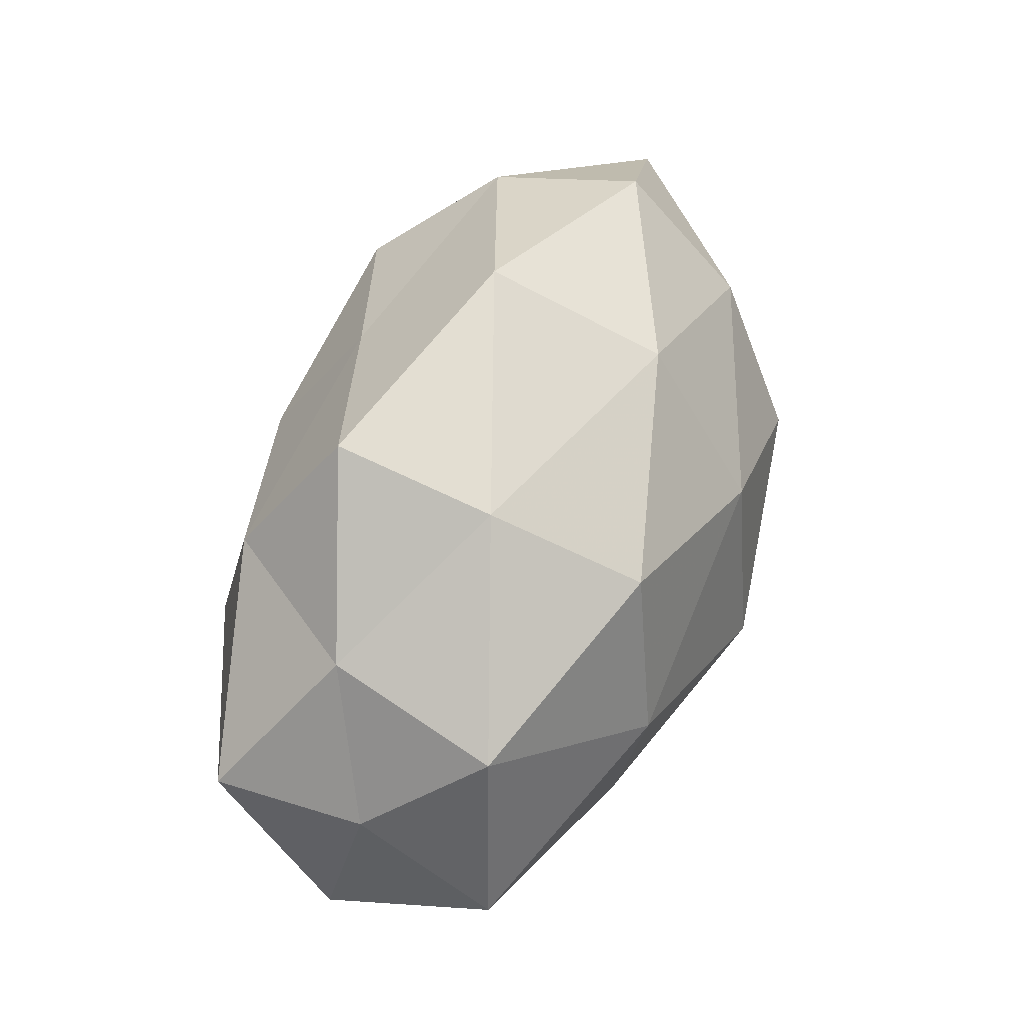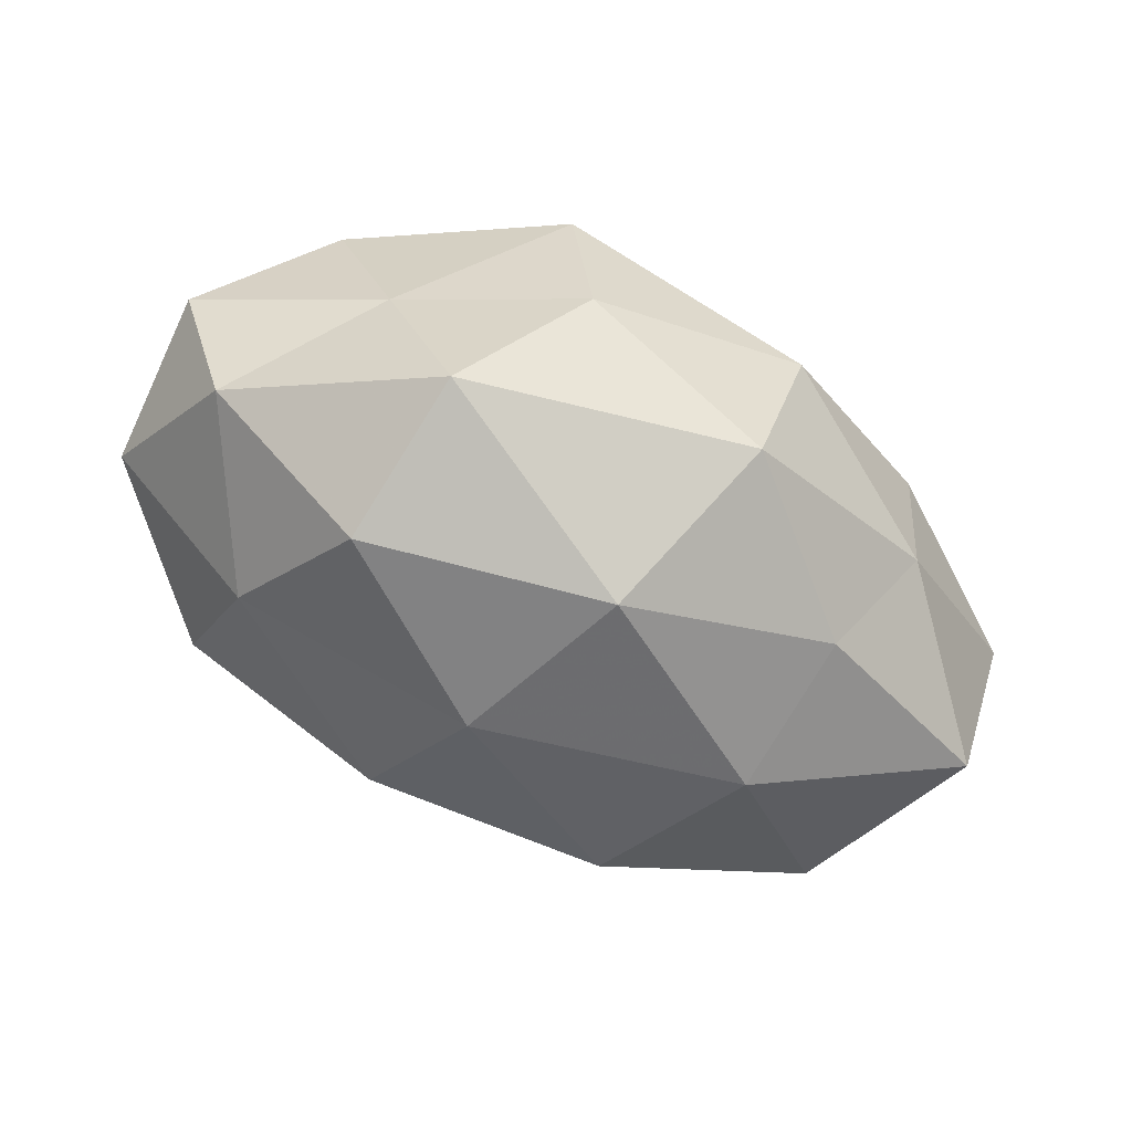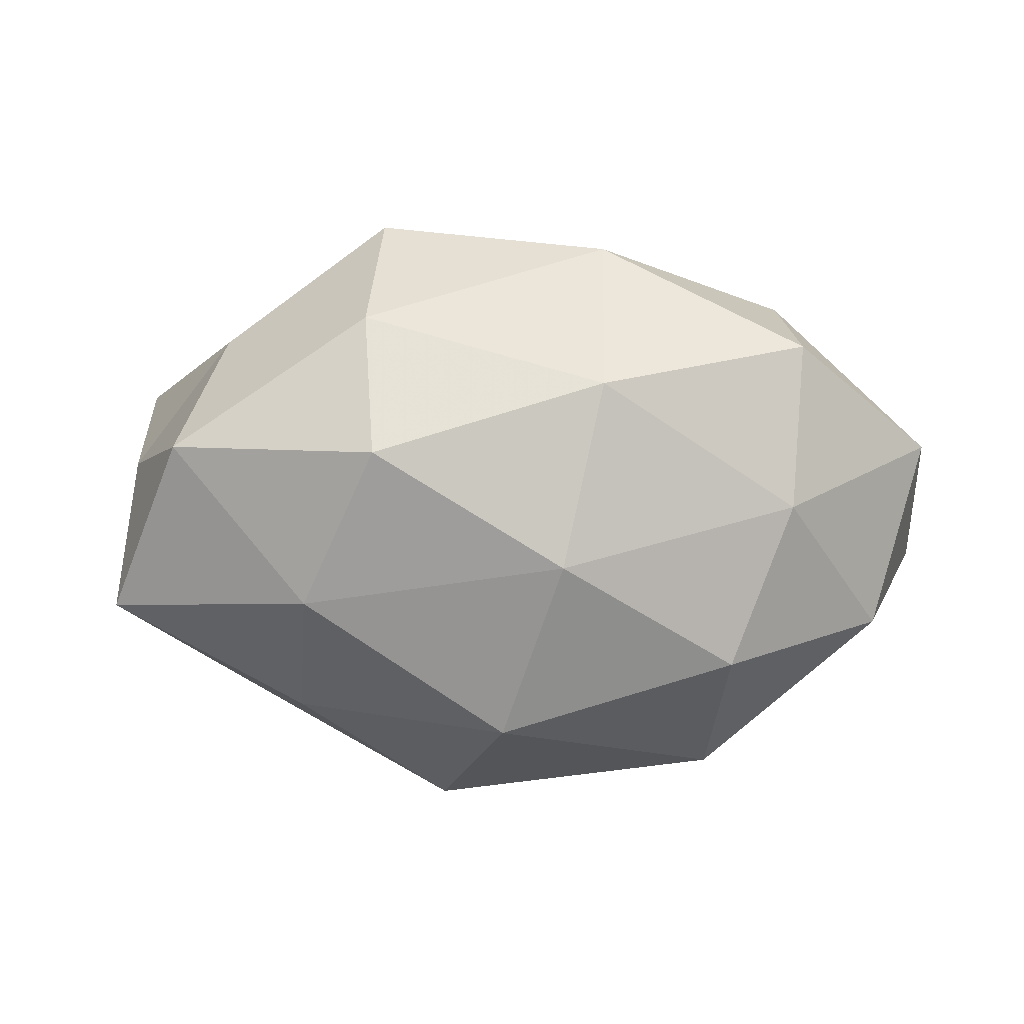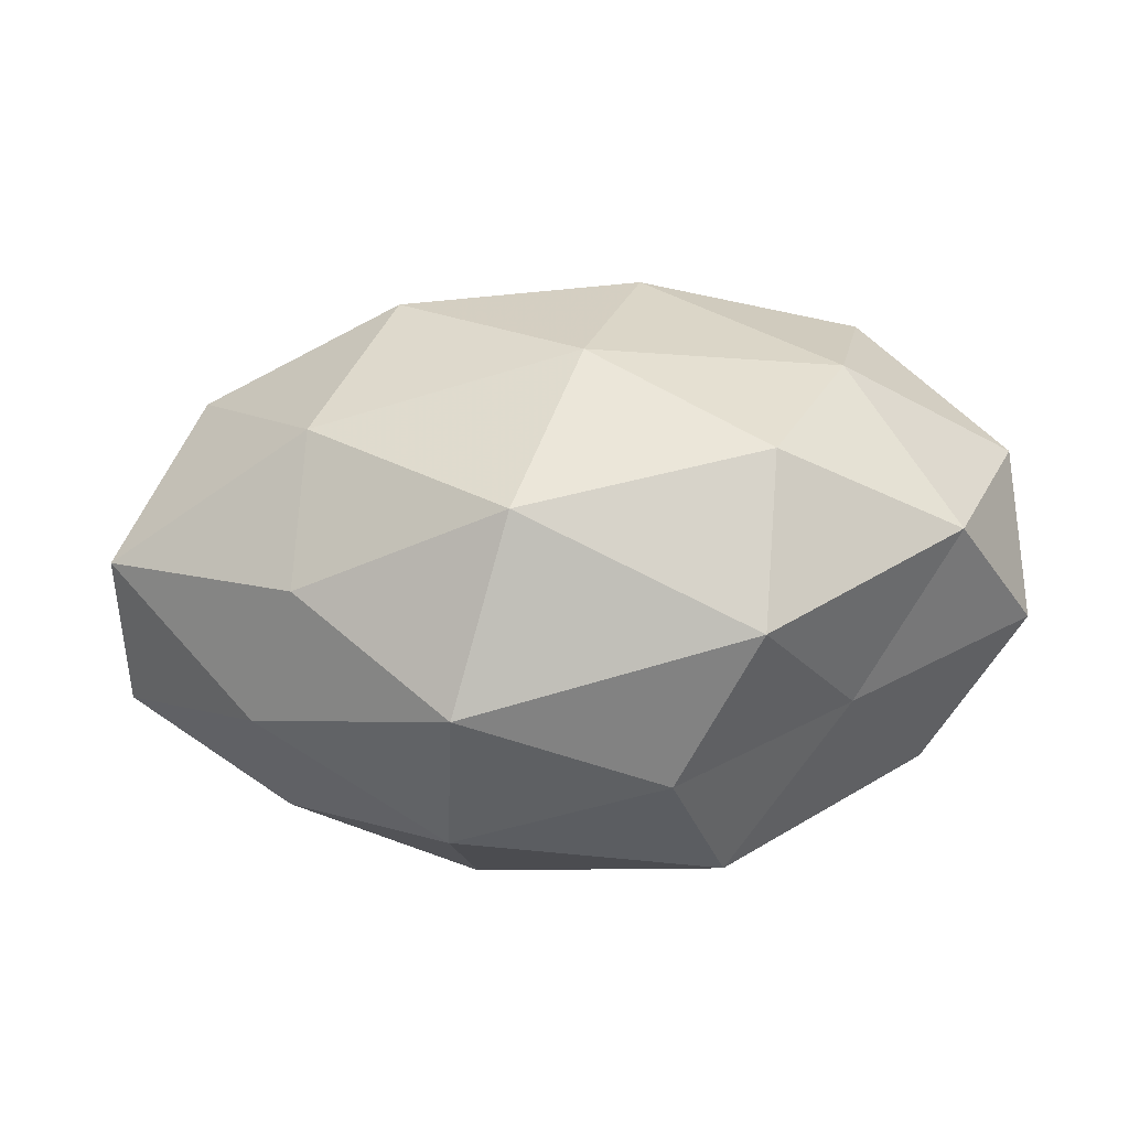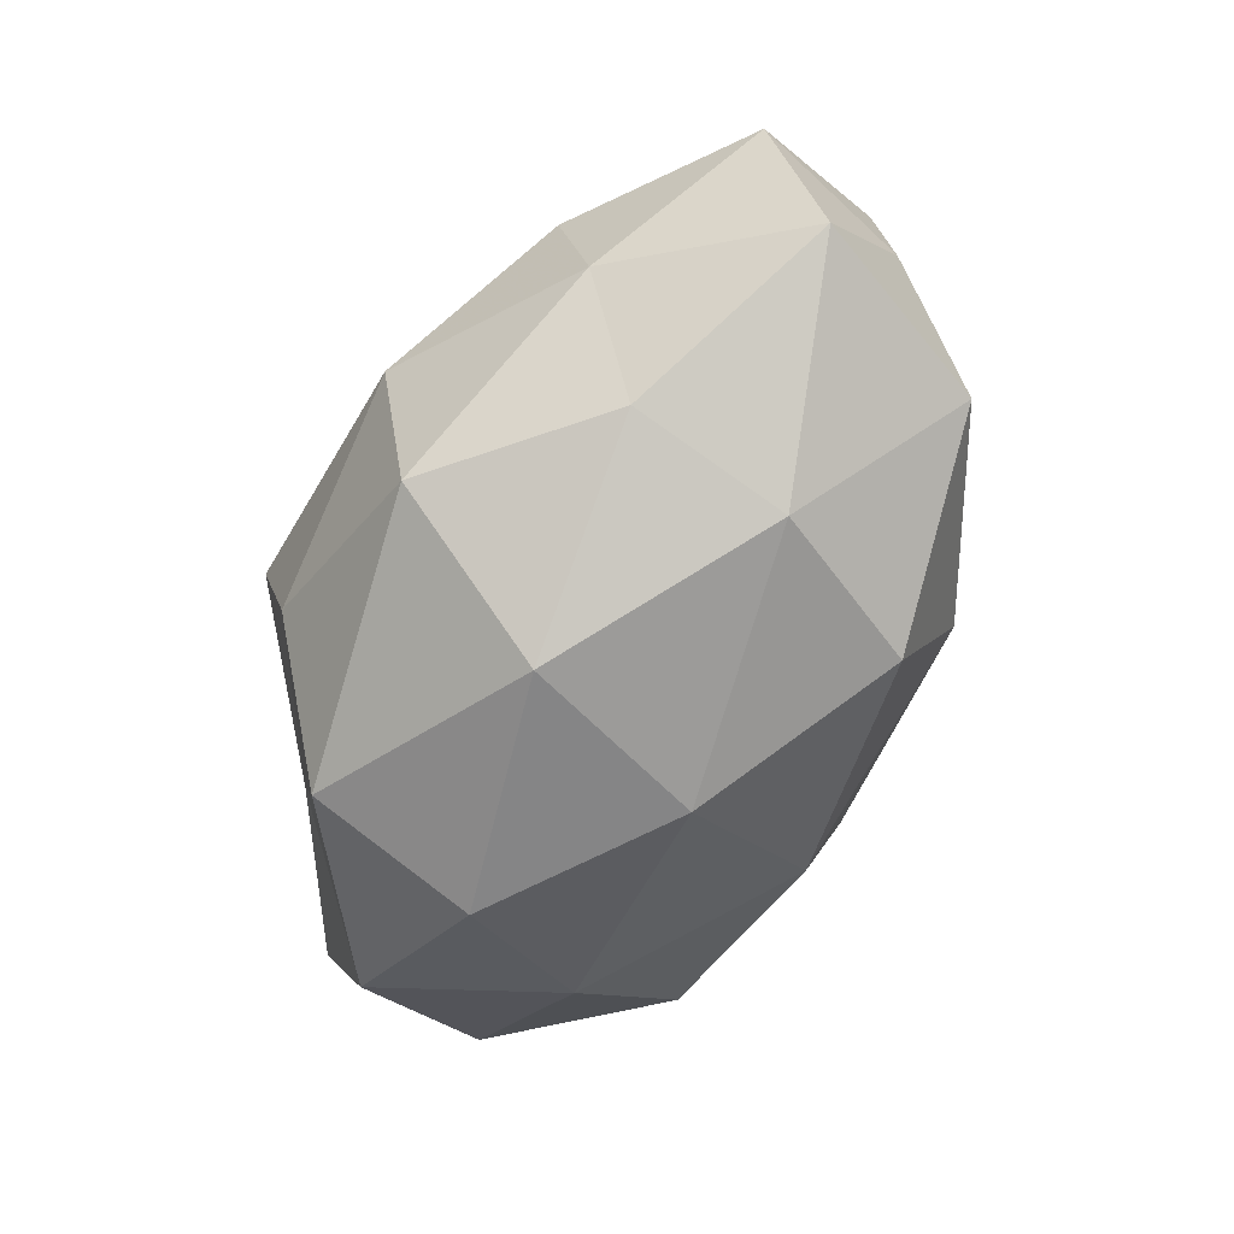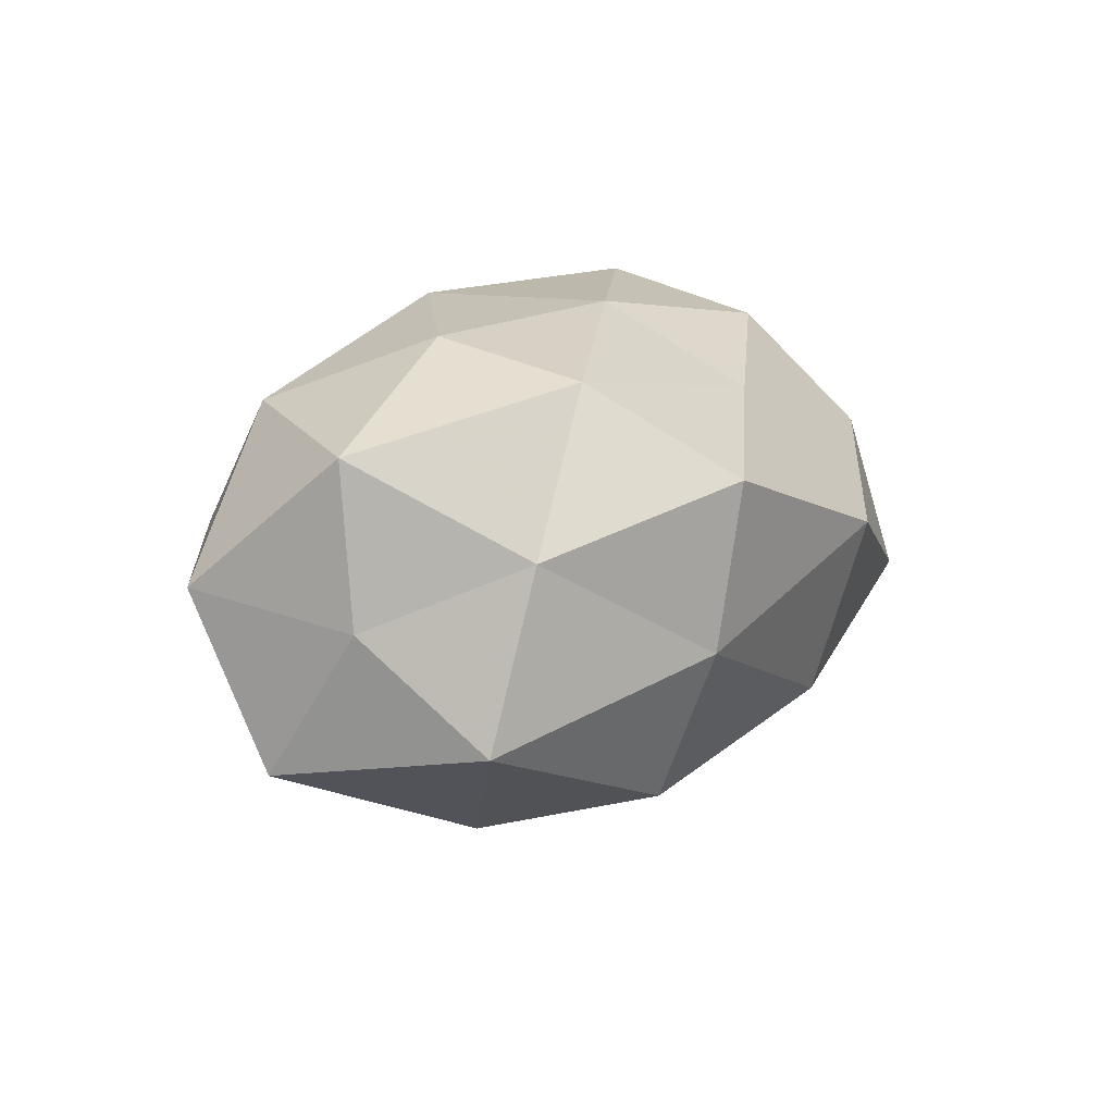
<metadata>
{"format":"obj","ext":"obj","renderer":"f3d","projection":"perspective","resolution":1024,"background":"white","views":[{"elev":61.2,"azim":109.5,"up":"+Y"},{"elev":-68.9,"azim":-26.6,"up":"+Z"},{"elev":-54.5,"azim":-179.7,"up":"+Z"},{"elev":-26.9,"azim":-172.0,"up":"+Y"},{"elev":-71.1,"azim":61.3,"up":"+Z"},{"elev":12.3,"azim":122.8,"up":"+Z"}]}
</metadata>
<code>
v -0.04872 -0.005965 -0.01766
v -0.00567 0.0247 0.02159
v 0.01367 -0.036 -0.003454
v -0.03794 0.03017 -0.005598
v -0.01211 0.03879 0.005181
v -0.01387 -0.034 -0.01234
v 0.03578 -0.02614 0.006351
v -0.04244 -0.02023 0.01574
v 0.03639 -0.02228 -0.01128
v 0.009603 -0.02989 -0.02509
v 0.05212 0.006723 0.01954
v 0.01406 -0.03161 0.01871
v 0.02532 0.02059 0.02561
v 0.0009635 0.008565 0.03194
v -0.03469 -0.02159 -0.005634
v 0.04402 0.02051 -0.01401
v 0.01886 0.03476 -0.005423
v 0.02667 0.006612 -0.02941
v -0.0558 0.01228 -0.002558
v -0.0564 -0.008638 0.00137
v -0.0116 0.03185 -0.01702
v 0.05662 -0.01135 0.003948
v -0.03658 0.02451 0.01361
v 0.01725 0.03707 0.01475
v -0.02591 -0.0224 -0.02712
v -0.04954 0.003478 0.01811
v -0.02817 -0.001673 -0.03193
v -0.02631 -0.006471 0.03319
v 0.01734 0.02643 -0.02433
v 0.03876 -0.01479 0.02243
v 0.001377 -0.009449 -0.03616
v 0.02724 0.002075 0.02979
v 0.02843 -0.01291 -0.02612
v -0.03612 0.01528 -0.02076
v 0.008581 -0.01278 0.03243
v 0.03884 0.02334 0.007437
v 0.05194 0.008207 0.0001808
v -0.006377 0.01358 -0.03139
v -0.0152 -0.02607 0.02606
v -0.02673 0.01382 0.02819
v -0.01796 -0.03687 0.007388
v 0.05356 -0.002964 -0.01722
f 3 9 7
f 6 10 3
f 10 9 3
f 3 7 12
f 2 14 13
f 15 20 1
f 15 8 20
f 1 20 19
f 5 21 4
f 17 21 5
f 7 9 22
f 5 23 2
f 5 4 23
f 23 4 19
f 24 5 2
f 24 2 13
f 24 17 5
f 6 25 10
f 15 1 25
f 6 15 25
f 20 8 26
f 26 19 20
f 23 19 26
f 25 1 27
f 8 28 26
f 17 16 29
f 29 16 18
f 17 29 21
f 12 7 30
f 22 30 7
f 11 30 22
f 25 31 10
f 25 27 31
f 13 32 11
f 13 14 32
f 11 32 30
f 10 33 9
f 10 31 33
f 33 31 18
f 1 19 34
f 34 19 4
f 4 21 34
f 27 1 34
f 14 28 35
f 12 30 35
f 32 14 35
f 35 30 32
f 13 11 36
f 36 16 17
f 24 13 36
f 24 36 17
f 37 11 22
f 36 11 37
f 36 37 16
f 18 38 29
f 21 29 38
f 31 38 18
f 31 27 38
f 21 38 34
f 34 38 27
f 8 39 28
f 39 12 35
f 35 28 39
f 2 40 14
f 2 23 40
f 40 23 26
f 14 40 28
f 26 28 40
f 6 3 41
f 3 12 41
f 6 41 15
f 41 8 15
f 41 39 8
f 41 12 39
f 16 42 18
f 9 42 22
f 9 33 42
f 18 42 33
f 16 37 42
f 22 42 37

</code>
